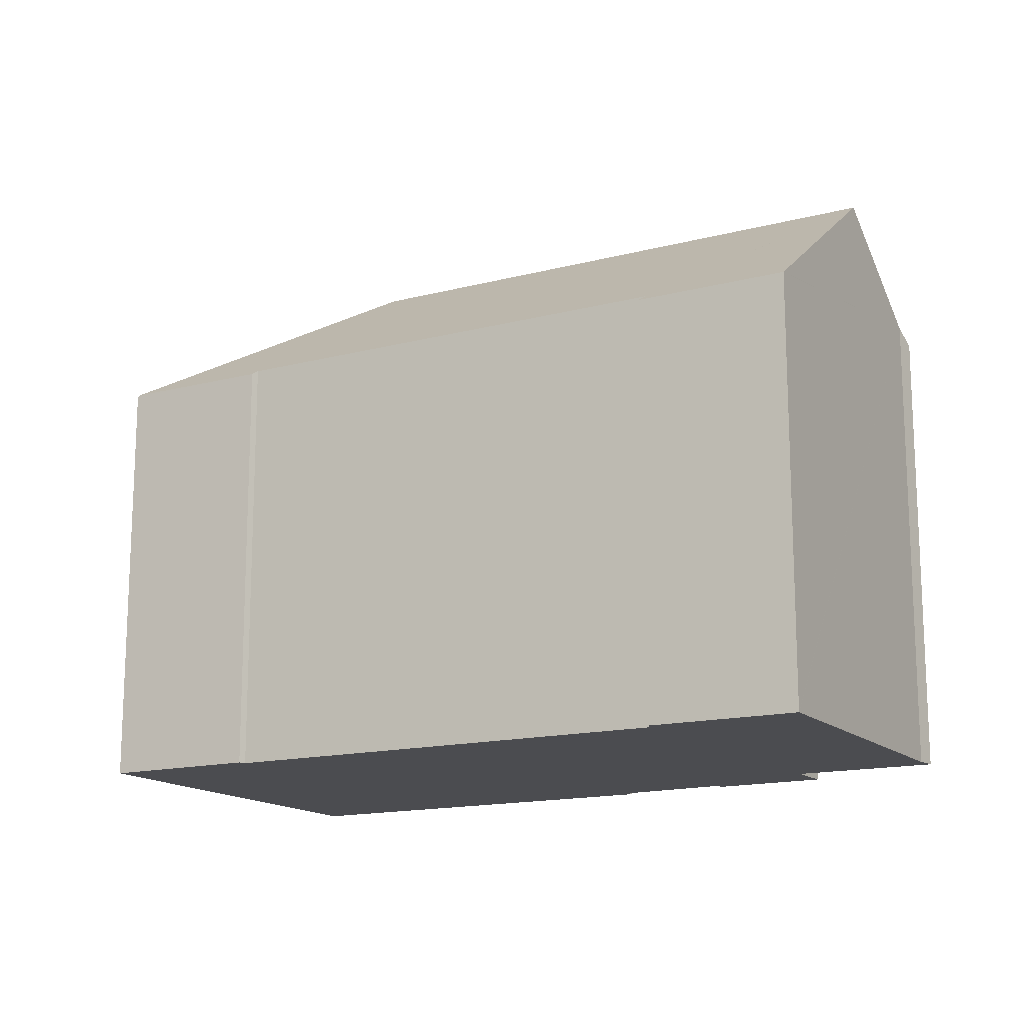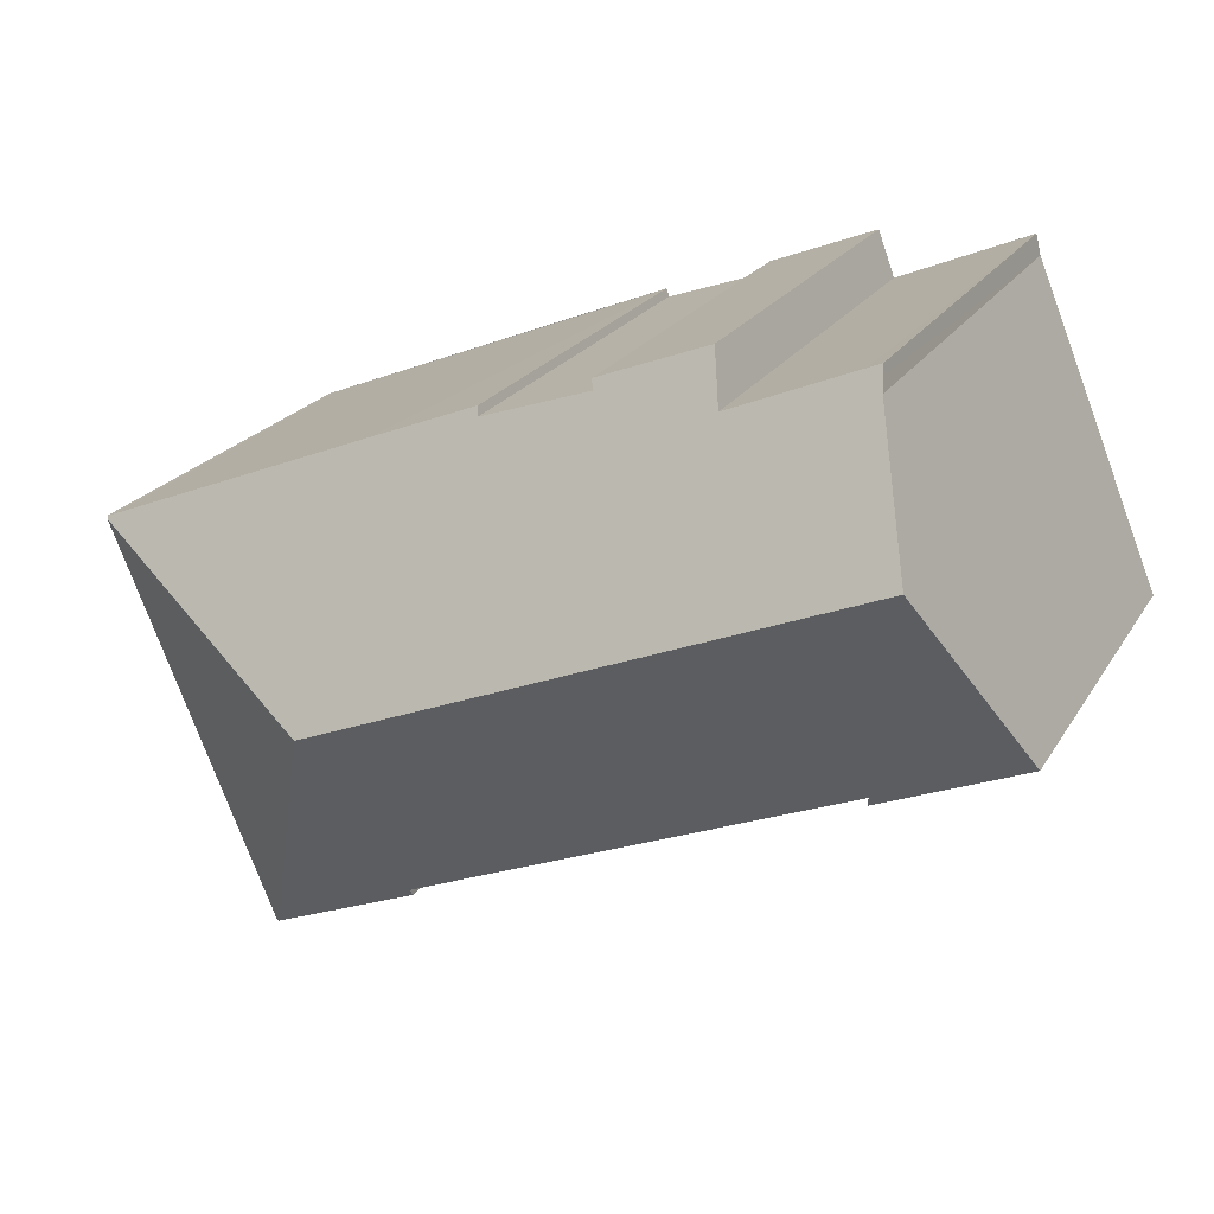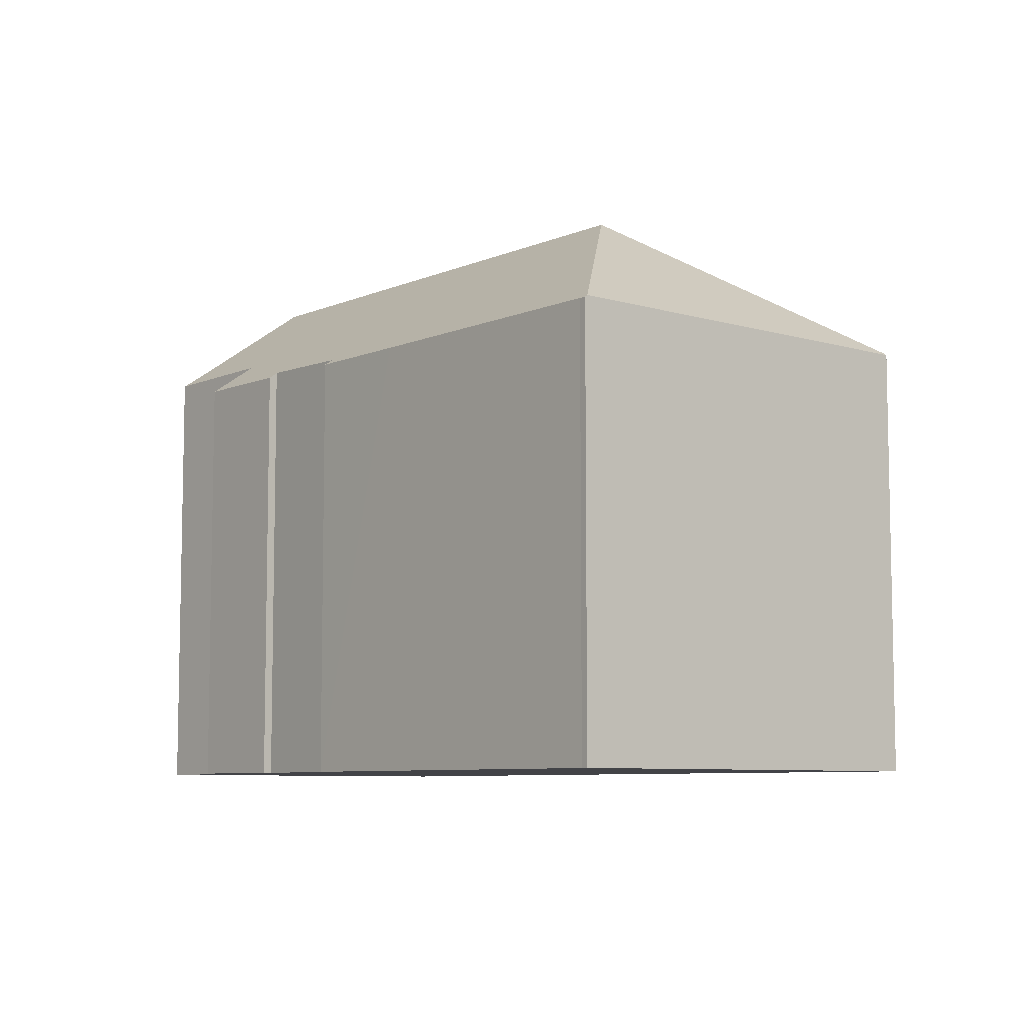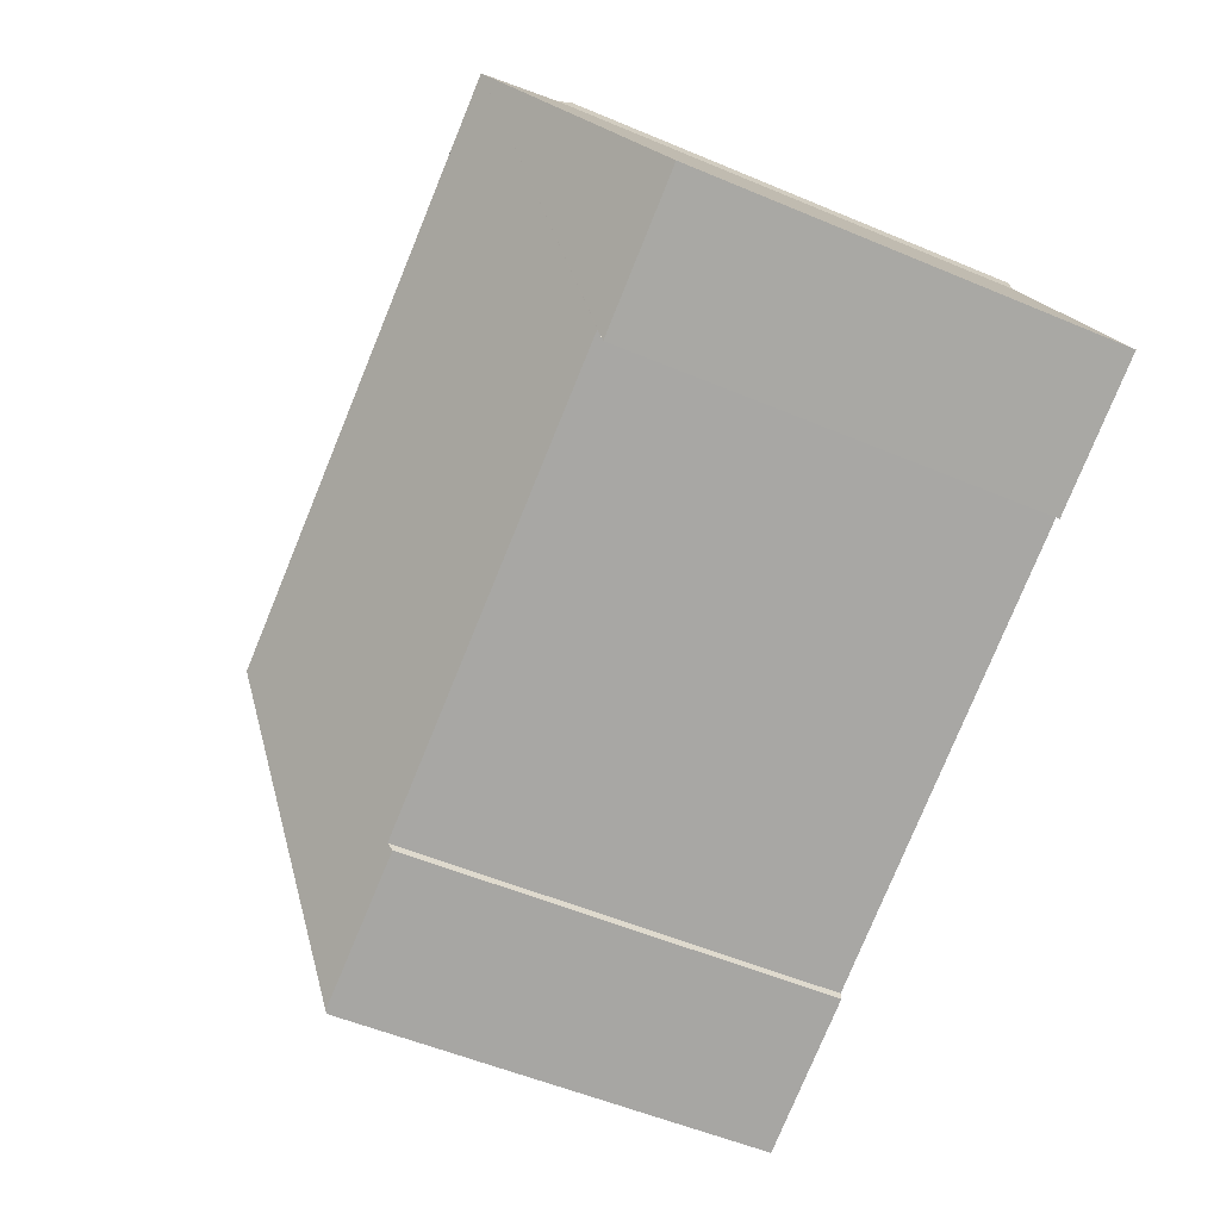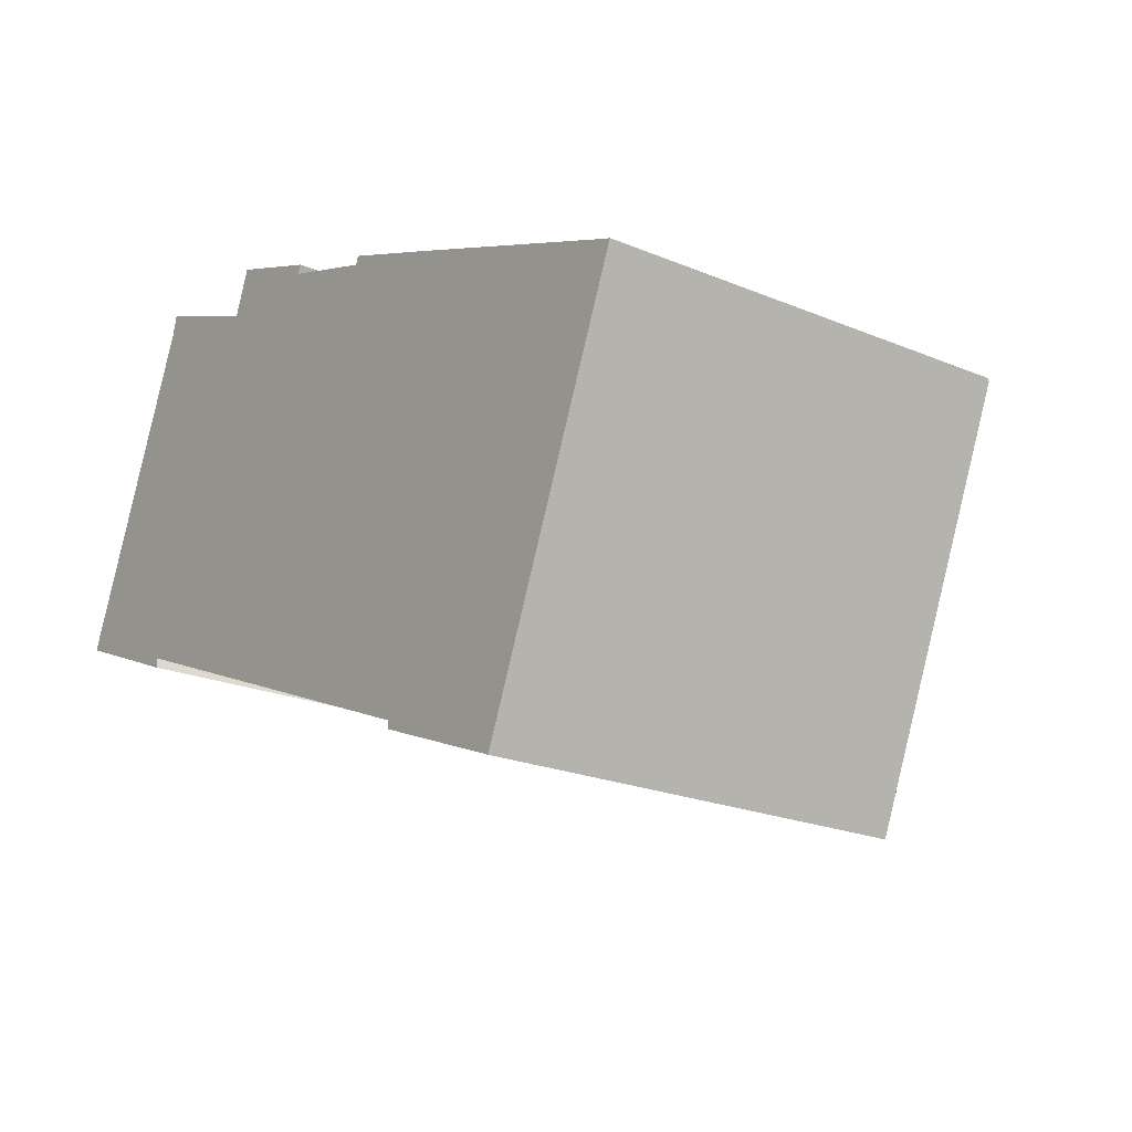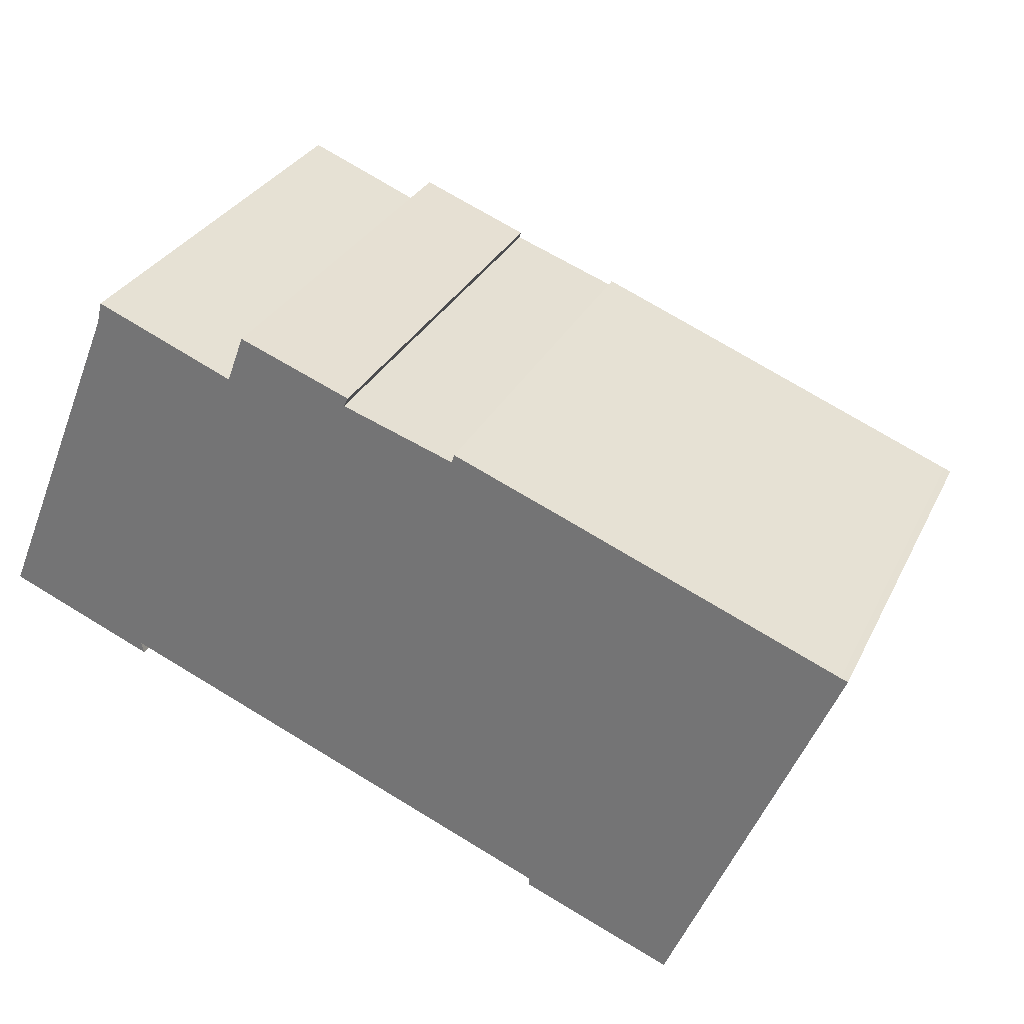
<metadata>
{"format":"obj","ext":"obj","renderer":"f3d","projection":"perspective","resolution":1024,"background":"white","views":[{"elev":-15.2,"azim":-128.8,"up":"+Y"},{"elev":21.6,"azim":-156.7,"up":"+Z"},{"elev":-7.5,"azim":72.3,"up":"+Y"},{"elev":-53.9,"azim":-114.2,"up":"+Z"},{"elev":-21.5,"azim":53.4,"up":"+Z"},{"elev":29.9,"azim":22.2,"up":"+Z"}]}
</metadata>
<code>
v  27.58 16.33 -11.13
v  33.77 16.26 3.494
v  27.68 16.26 -11.17
v  23.3 21.8 -0.877
v  0.008 16.29 0.02
v  5.499 16.26 -2.268
v  0 16.28 9.967e-16
v  3.015 21.8 7.37
v  5.472 16.33 -2.14
v  5.413 16.5 -1.861
v  22.07 16.48 -8.651
v  22.06 16.46 -8.695
v  22.05 16.3 -8.935
v  10.92 16.45 12.48
v  15.07 16.39 10.89
v  14.91 16.64 10.57
v  33.54 16.19 3.687
v  33.81 16.18 3.592
v  23.25 16.22 7.824
v  19.05 16.47 9.141
v  19.16 16.25 9.447
v  10.28 17.73 10.75
v  5.645 17.71 12.66
v  4.949 18.26 12.1
v  5.184 17.71 12.85
v  5.056 17.94 12.55
v  5.134 17.71 12.87
v  5.134 -7.883e-16 12.87
v  10.28 -6.582e-16 10.75
v  5.184 -7.871e-16 12.85
v  5.645 -7.754e-16 12.66
v  10.92 -7.644e-16 12.48
v  15.07 -6.667e-16 10.89
v  14.91 -6.47e-16 10.57
v  19.05 -5.597e-16 9.141
v  19.16 -5.785e-16 9.447
v  33.54 -2.258e-16 3.687
v  23.25 -4.791e-16 7.824
v  33.81 -2.199e-16 3.592
v  22.07 5.297e-16 -8.651
v  22.05 5.471e-16 -8.935
v  22.06 5.324e-16 -8.695
v  0 0 0
v  0.008 -1.225e-18 0.02
v  3.015 -4.513e-16 7.37
v  4.949 -7.408e-16 12.1
v  5.056 -7.682e-16 12.55
v  27.68 6.841e-16 -11.17
v  33.77 -2.139e-16 3.494
v  27.58 6.818e-16 -11.13
v  5.413 1.14e-16 -1.861
v  5.499 1.389e-16 -2.268
v  5.472 1.31e-16 -2.14
g defaultobject
f 1 2 3
f 2 1 4
f 5 6 7
f 6 5 8
f 6 8 9
f 9 8 10
f 10 8 4
f 10 4 11
f 12 1 13
f 1 12 11
f 1 11 4
f 14 15 16
f 2 17 18
f 17 2 4
f 17 4 19
f 19 4 8
f 19 8 20
f 19 20 21
f 20 8 16
f 16 8 22
f 16 22 14
f 22 8 23
f 23 8 24
f 23 24 25
f 25 26 27
f 26 25 24
f 28 25 27
f 25 28 23
f 23 28 22
f 22 28 29
f 29 28 30
f 29 30 31
f 32 15 14
f 15 32 33
f 34 20 16
f 20 34 35
f 36 19 21
f 19 36 17
f 17 36 37
f 37 36 38
f 37 18 17
f 18 37 39
f 29 14 22
f 14 29 32
f 35 21 20
f 21 35 36
f 12 40 11
f 40 12 13
f 40 13 41
f 40 41 42
f 5 24 8
f 24 5 7
f 24 7 43
f 24 43 44
f 24 44 45
f 24 45 46
f 46 26 24
f 26 46 27
f 27 46 28
f 28 46 47
f 15 34 16
f 34 15 33
f 18 3 2
f 3 18 39
f 3 39 48
f 48 39 49
f 3 13 1
f 13 3 41
f 41 3 48
f 41 48 50
f 11 51 10
f 51 11 40
f 6 43 7
f 43 6 52
f 51 9 10
f 9 51 6
f 6 51 52
f 52 51 53
f 52 44 43
f 44 52 45
f 45 52 51
f 51 52 53
f 50 42 41
f 42 50 40
f 40 50 35
f 35 50 36
f 36 50 38
f 38 50 37
f 37 50 48
f 37 48 49
f 37 49 39
f 51 46 45
f 46 51 40
f 46 40 47
f 47 40 28
f 28 40 30
f 30 40 31
f 31 40 29
f 29 40 32
f 32 40 34
f 34 40 35
f 33 32 34

</code>
